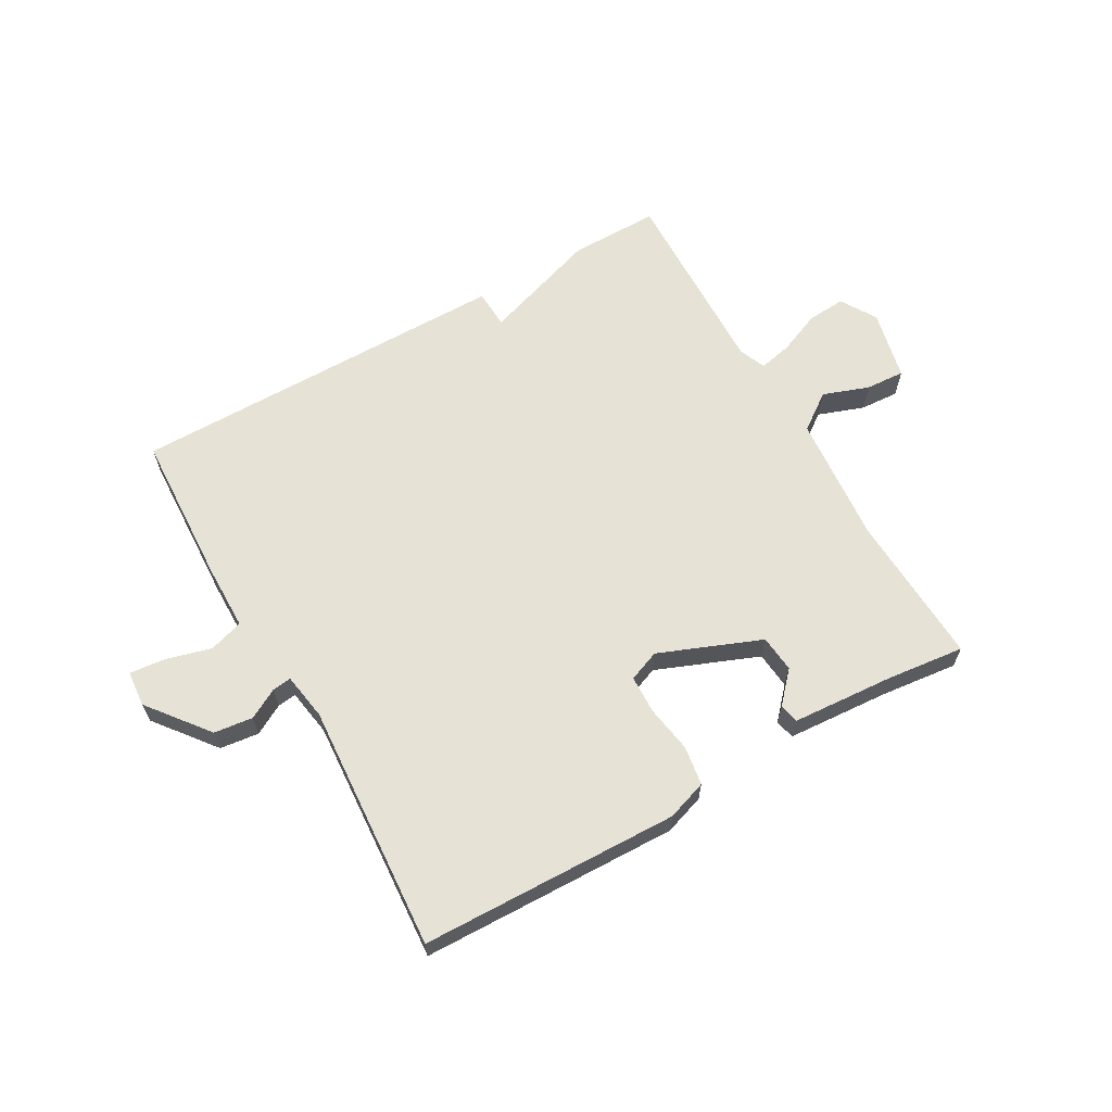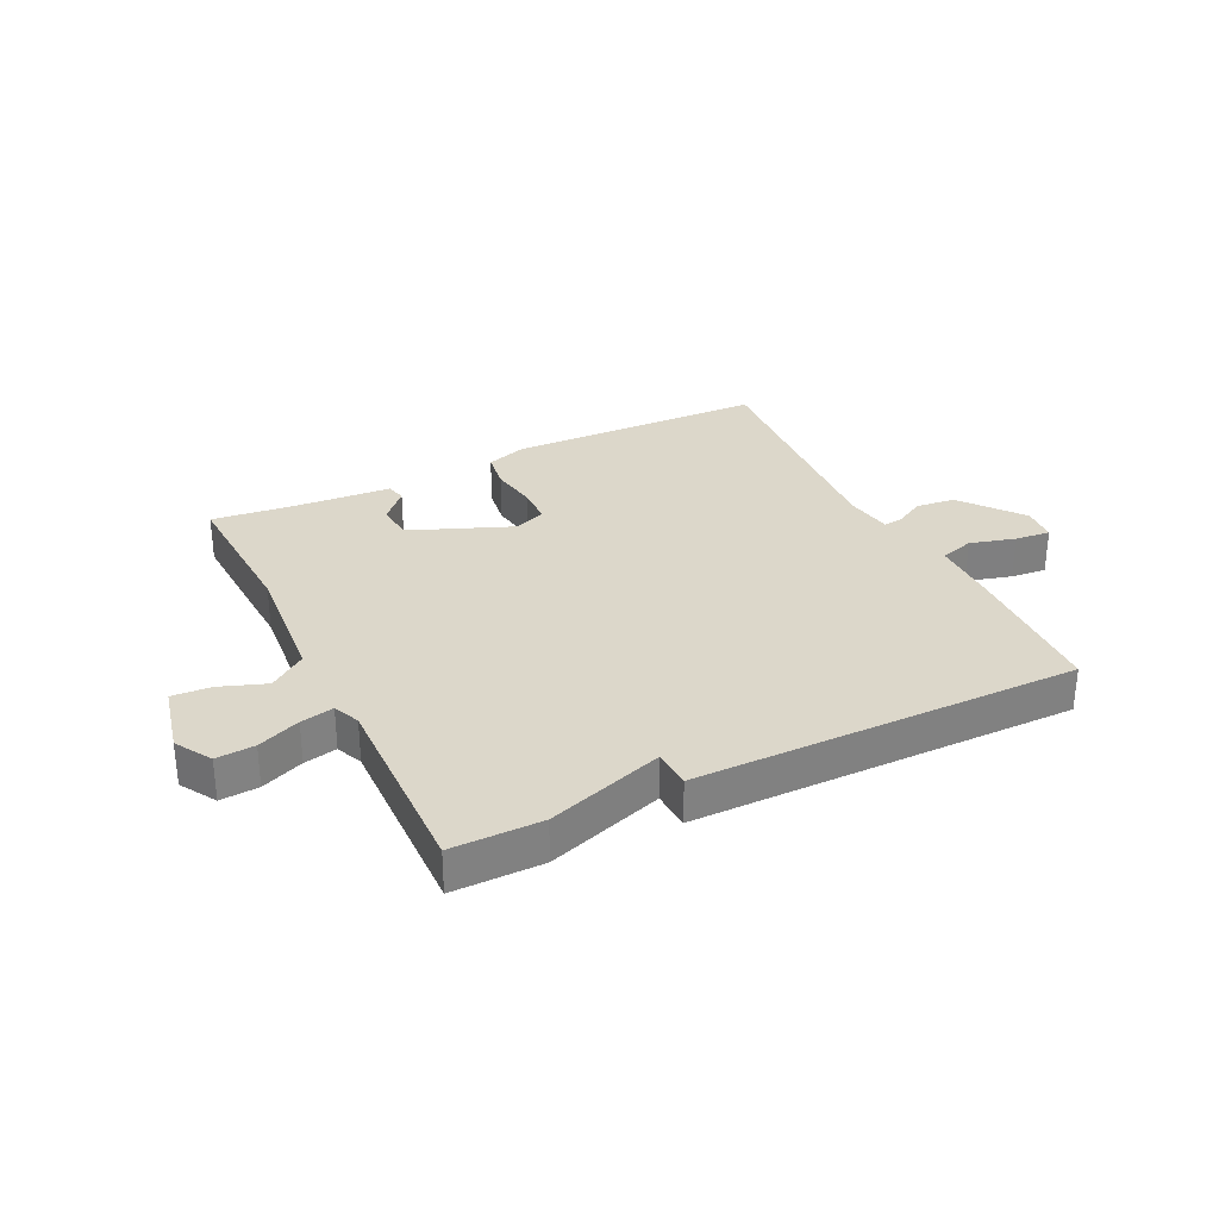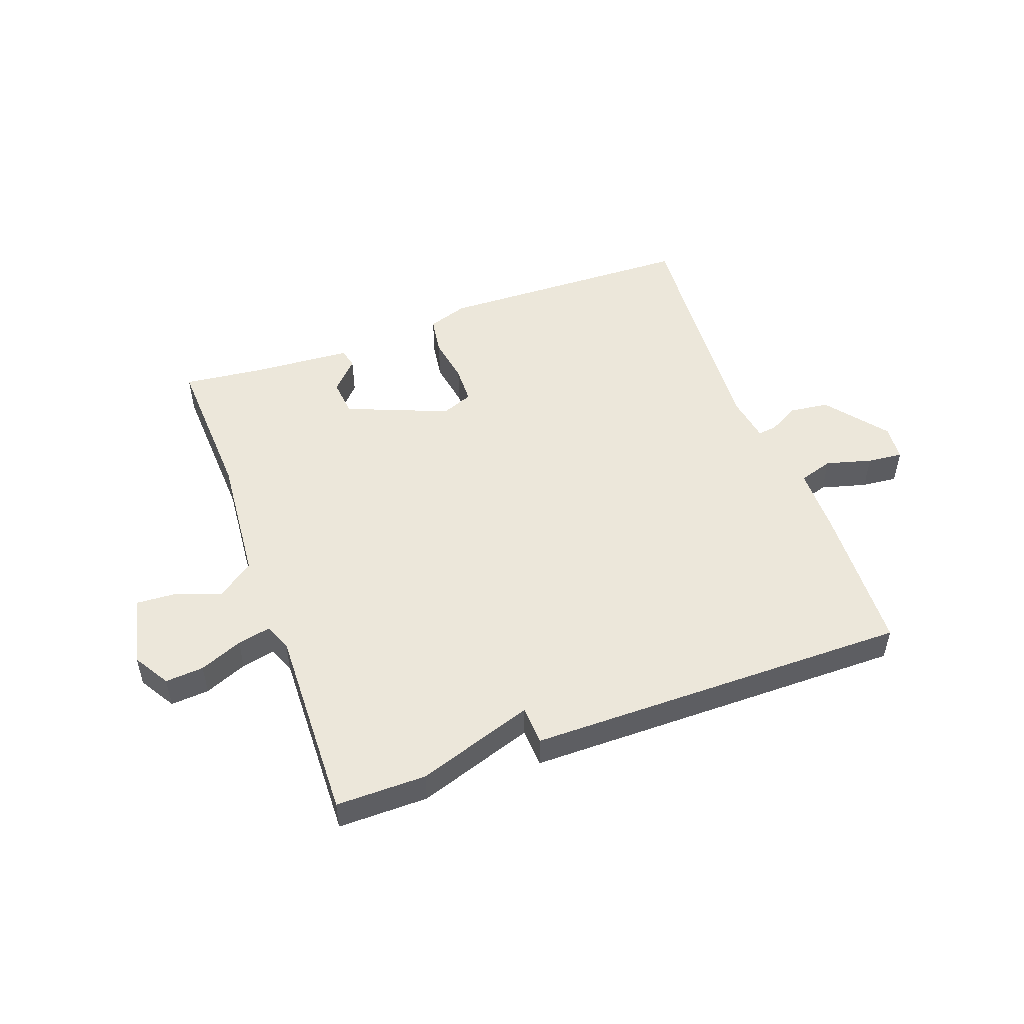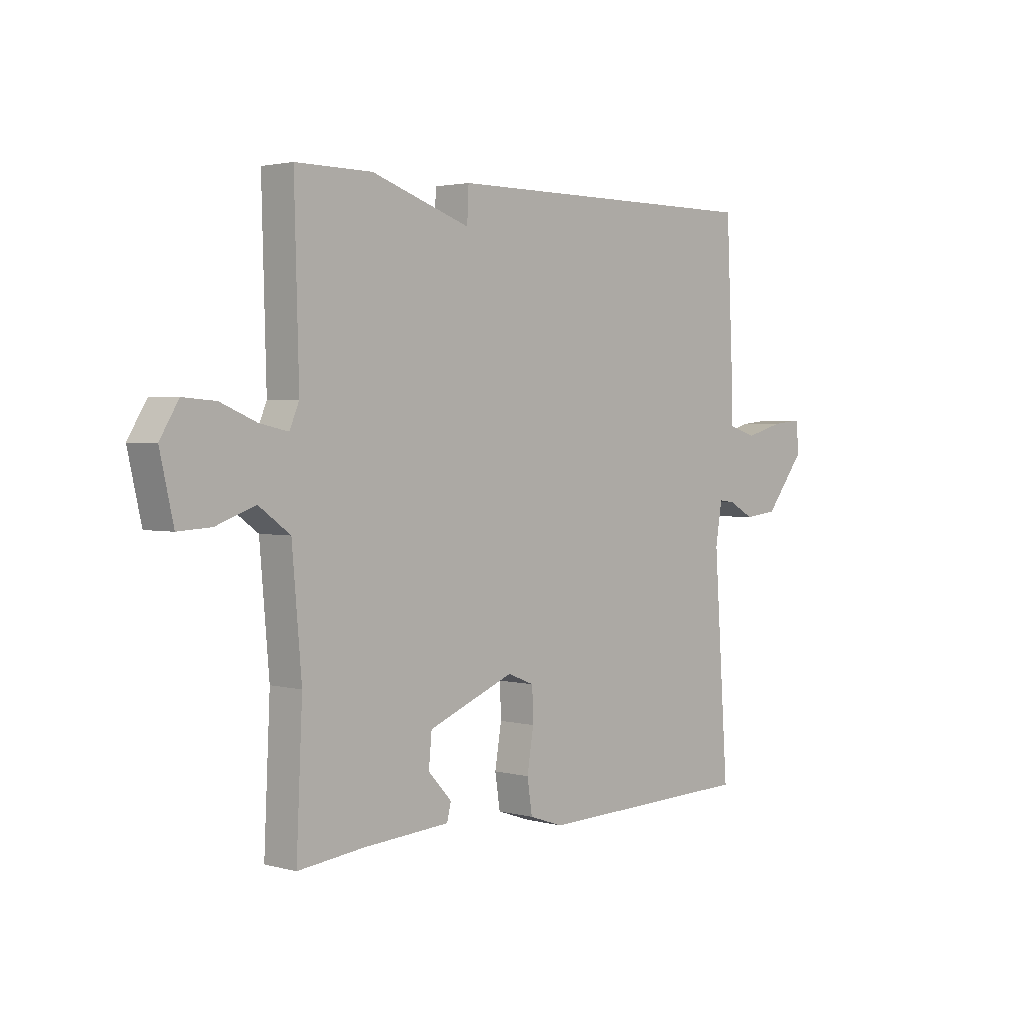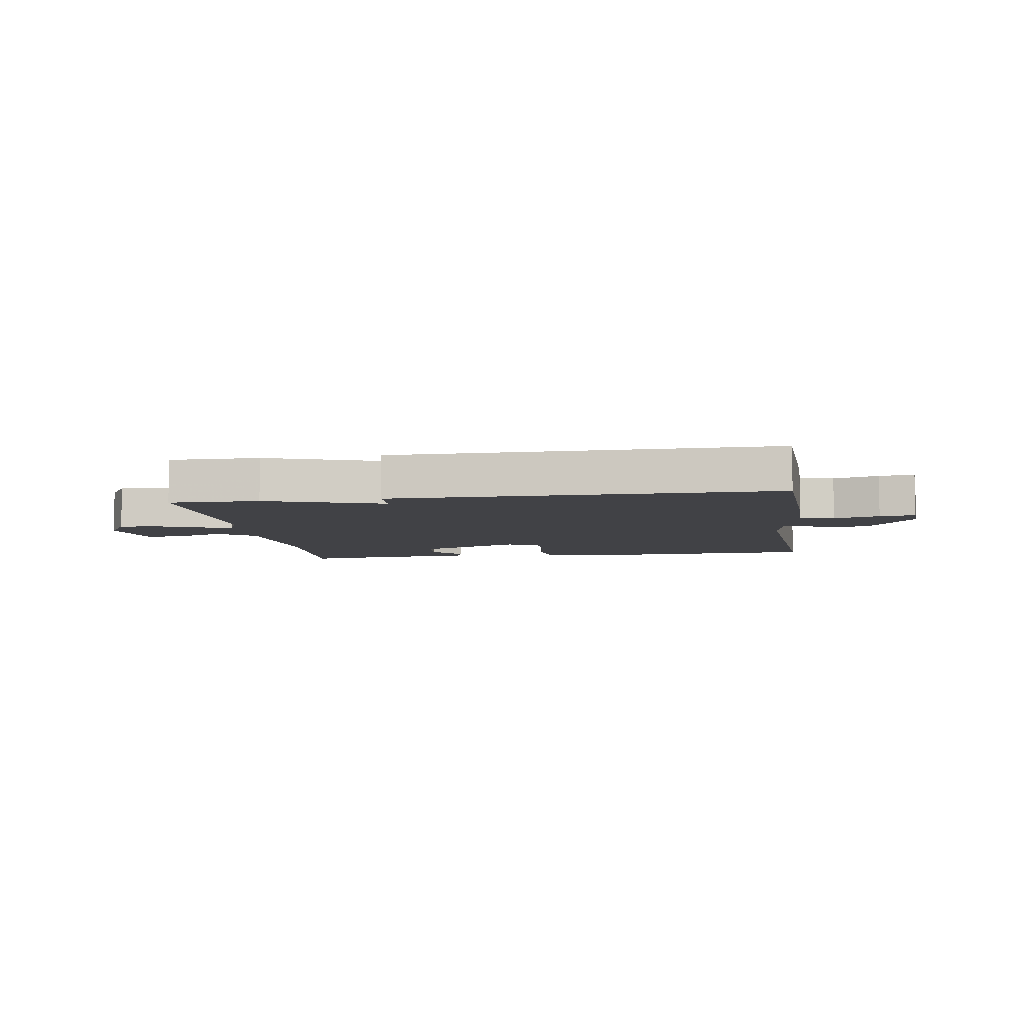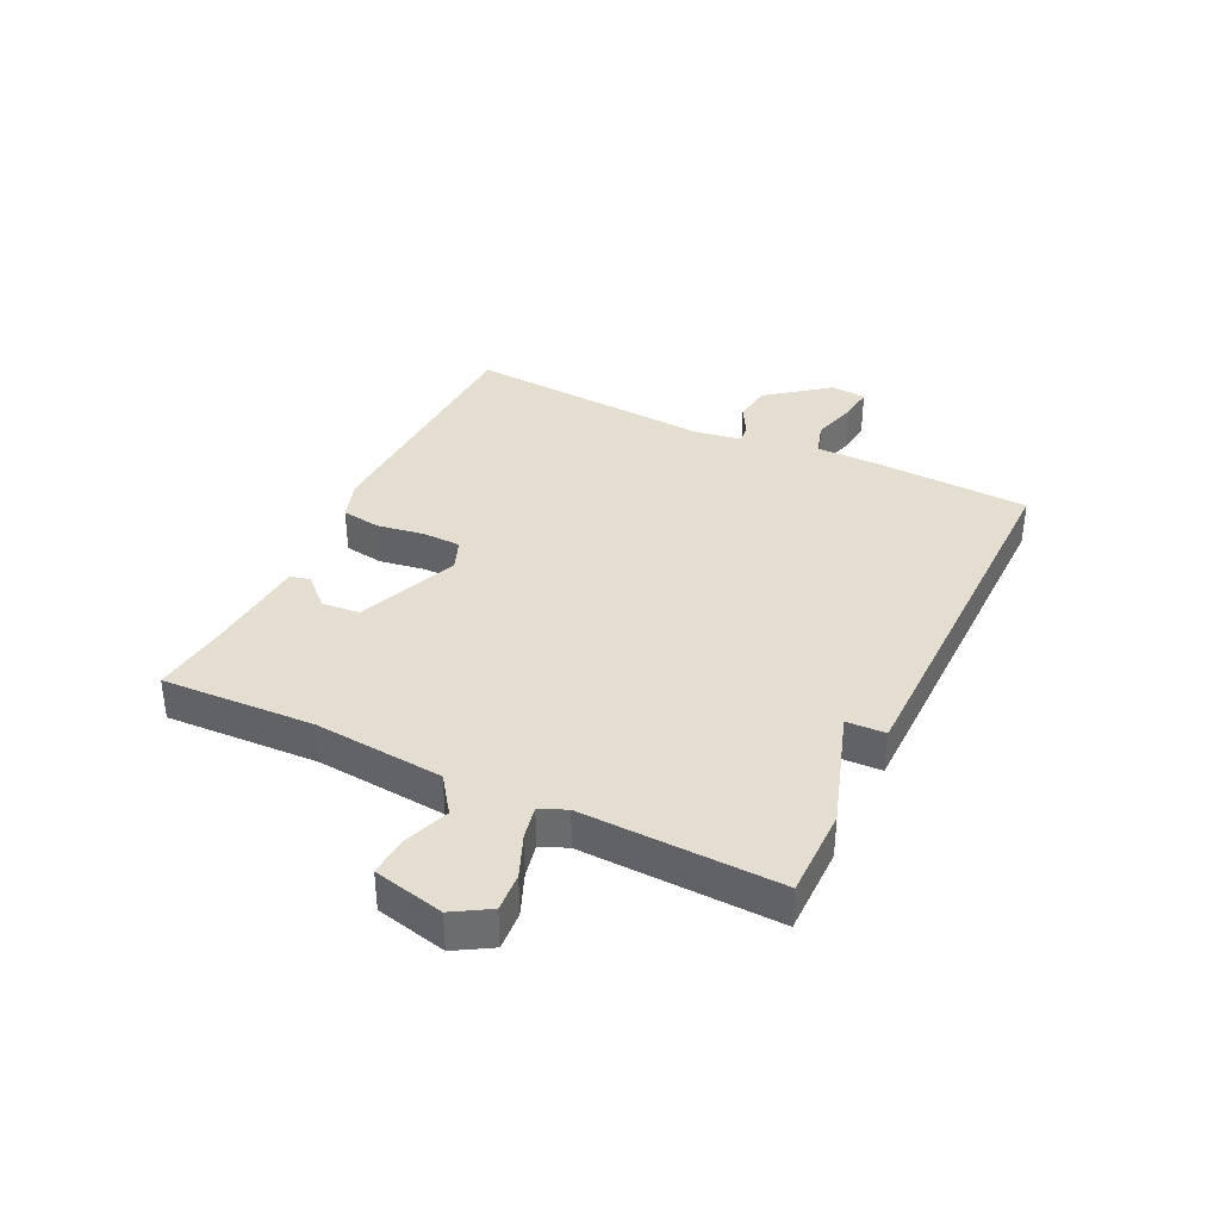
<metadata>
{"format":"obj","ext":"obj","renderer":"f3d","projection":"perspective","resolution":1024,"background":"white","views":[{"elev":63.6,"azim":150.3,"up":"+Y"},{"elev":30.6,"azim":-26.0,"up":"+Y"},{"elev":50.5,"azim":-20.0,"up":"+Y"},{"elev":2.4,"azim":-47.1,"up":"+Z"},{"elev":-6.7,"azim":8.6,"up":"+Y"},{"elev":36.4,"azim":-64.0,"up":"+Y"}]}
</metadata>
<code>
v 0.5 0.07 0.5
v 0.512 0.07 0.241
v 0.513 0.07 0.13
v 0.571 0.07 0.112
v 0.648 0.07 0.133
v 0.708 0.07 0.139
v 0.713 0.07 0.078
v 0.633 0.07 -0.024
v 0.567 0.07 -0.032
v 0.516 0.07 -0.004
v 0.484 0.07 0
v 0.471 0.07 -0.08
v 0.5 0.07 -0.5
v 0.063 0.07 -0.512
v -0.005 0.07 -0.489
v -0.015 0.07 -0.423
v -0.002 0.07 -0.343
v -0.004 0.07 -0.278
v -0.057 0.07 -0.257
v -0.229 0.07 -0.326
v -0.235 0.07 -0.389
v -0.188 0.07 -0.44
v -0.196 0.07 -0.473
v -0.368 0.07 -0.485
v -0.5 0.07 -0.5
v -0.488 0.07 -0.242
v -0.507 0.07 -0.023
v -0.569 0.07 0.022
v -0.647 0.07 -0.006
v -0.713 0.07 -0.01
v -0.74 0.07 0.109
v -0.703 0.07 0.17
v -0.638 0.07 0.165
v -0.566 0.07 0.135
v -0.51 0.07 0.123
v -0.491 0.07 0.168
v -0.5 0.07 0.5
v -0.348 0.07 0.499
v -0.151 0.07 0.433
v -0.148 0.07 0.499
v 0.5 0 0.5
v 0.512 0 0.241
v 0.513 0 0.13
v 0.571 0 0.112
v 0.648 0 0.133
v 0.708 0 0.139
v 0.713 0 0.078
v 0.633 0 -0.024
v 0.567 0 -0.032
v 0.516 0 -0.004
v 0.484 0 0
v 0.471 0 -0.08
v 0.5 0 -0.5
v 0.063 0 -0.512
v -0.005 0 -0.489
v -0.015 0 -0.423
v -0.002 0 -0.343
v -0.004 0 -0.278
v -0.057 0 -0.257
v -0.229 0 -0.326
v -0.235 0 -0.389
v -0.188 0 -0.44
v -0.196 0 -0.473
v -0.368 0 -0.485
v -0.5 0 -0.5
v -0.488 0 -0.242
v -0.507 0 -0.023
v -0.569 0 0.022
v -0.647 0 -0.006
v -0.713 0 -0.01
v -0.74 0 0.109
v -0.703 0 0.17
v -0.638 0 0.165
v -0.566 0 0.135
v -0.51 0 0.123
v -0.491 0 0.168
v -0.5 0 0.5
v -0.348 0 0.499
v -0.151 0 0.433
v -0.148 0 0.499
f 1 2 3
f 40 1 3
f 39 40 3
f 38 39 3
f 37 38 3
f 36 37 3
f 35 36 3 4
f 32 33 34
f 31 32 34
f 30 31 34
f 29 30 34
f 28 29 34
f 27 28 34 35
f 26 27 35 4
f 24 25 26
f 23 24 26
f 22 23 26
f 21 22 26
f 20 21 26
f 4 5 6
f 26 4 6
f 20 26 6
f 19 20 6
f 15 16 17
f 14 15 17
f 13 14 17
f 12 13 17
f 11 12 17 18
f 8 9 10
f 7 8 10
f 6 7 10
f 6 10 11
f 6 11 18 19
f 43 42 41
f 43 41 80
f 43 80 79
f 43 79 78
f 43 78 77
f 43 77 76
f 44 43 76 75
f 74 73 72
f 74 72 71
f 74 71 70
f 74 70 69
f 74 69 68
f 75 74 68 67
f 44 75 67 66
f 66 65 64
f 66 64 63
f 66 63 62
f 66 62 61
f 66 61 60
f 46 45 44
f 46 44 66
f 46 66 60
f 46 60 59
f 57 56 55
f 57 55 54
f 57 54 53
f 57 53 52
f 58 57 52 51
f 50 49 48
f 50 48 47
f 50 47 46
f 51 50 46
f 59 58 51 46
f 1 41 42 2
f 2 42 43 3
f 3 43 44 4
f 4 44 45 5
f 5 45 46 6
f 6 46 47 7
f 7 47 48 8
f 8 48 49 9
f 9 49 50 10
f 10 50 51 11
f 11 51 52 12
f 12 52 53 13
f 13 53 54 14
f 14 54 55 15
f 15 55 56 16
f 16 56 57 17
f 17 57 58 18
f 18 58 59 19
f 19 59 60 20
f 20 60 61 21
f 21 61 62 22
f 22 62 63 23
f 23 63 64 24
f 24 64 65 25
f 25 65 66 26
f 26 66 67 27
f 27 67 68 28
f 28 68 69 29
f 29 69 70 30
f 30 70 71 31
f 31 71 72 32
f 32 72 73 33
f 33 73 74 34
f 34 74 75 35
f 35 75 76 36
f 36 76 77 37
f 37 77 78 38
f 38 78 79 39
f 39 79 80 40
f 40 80 41 1

</code>
